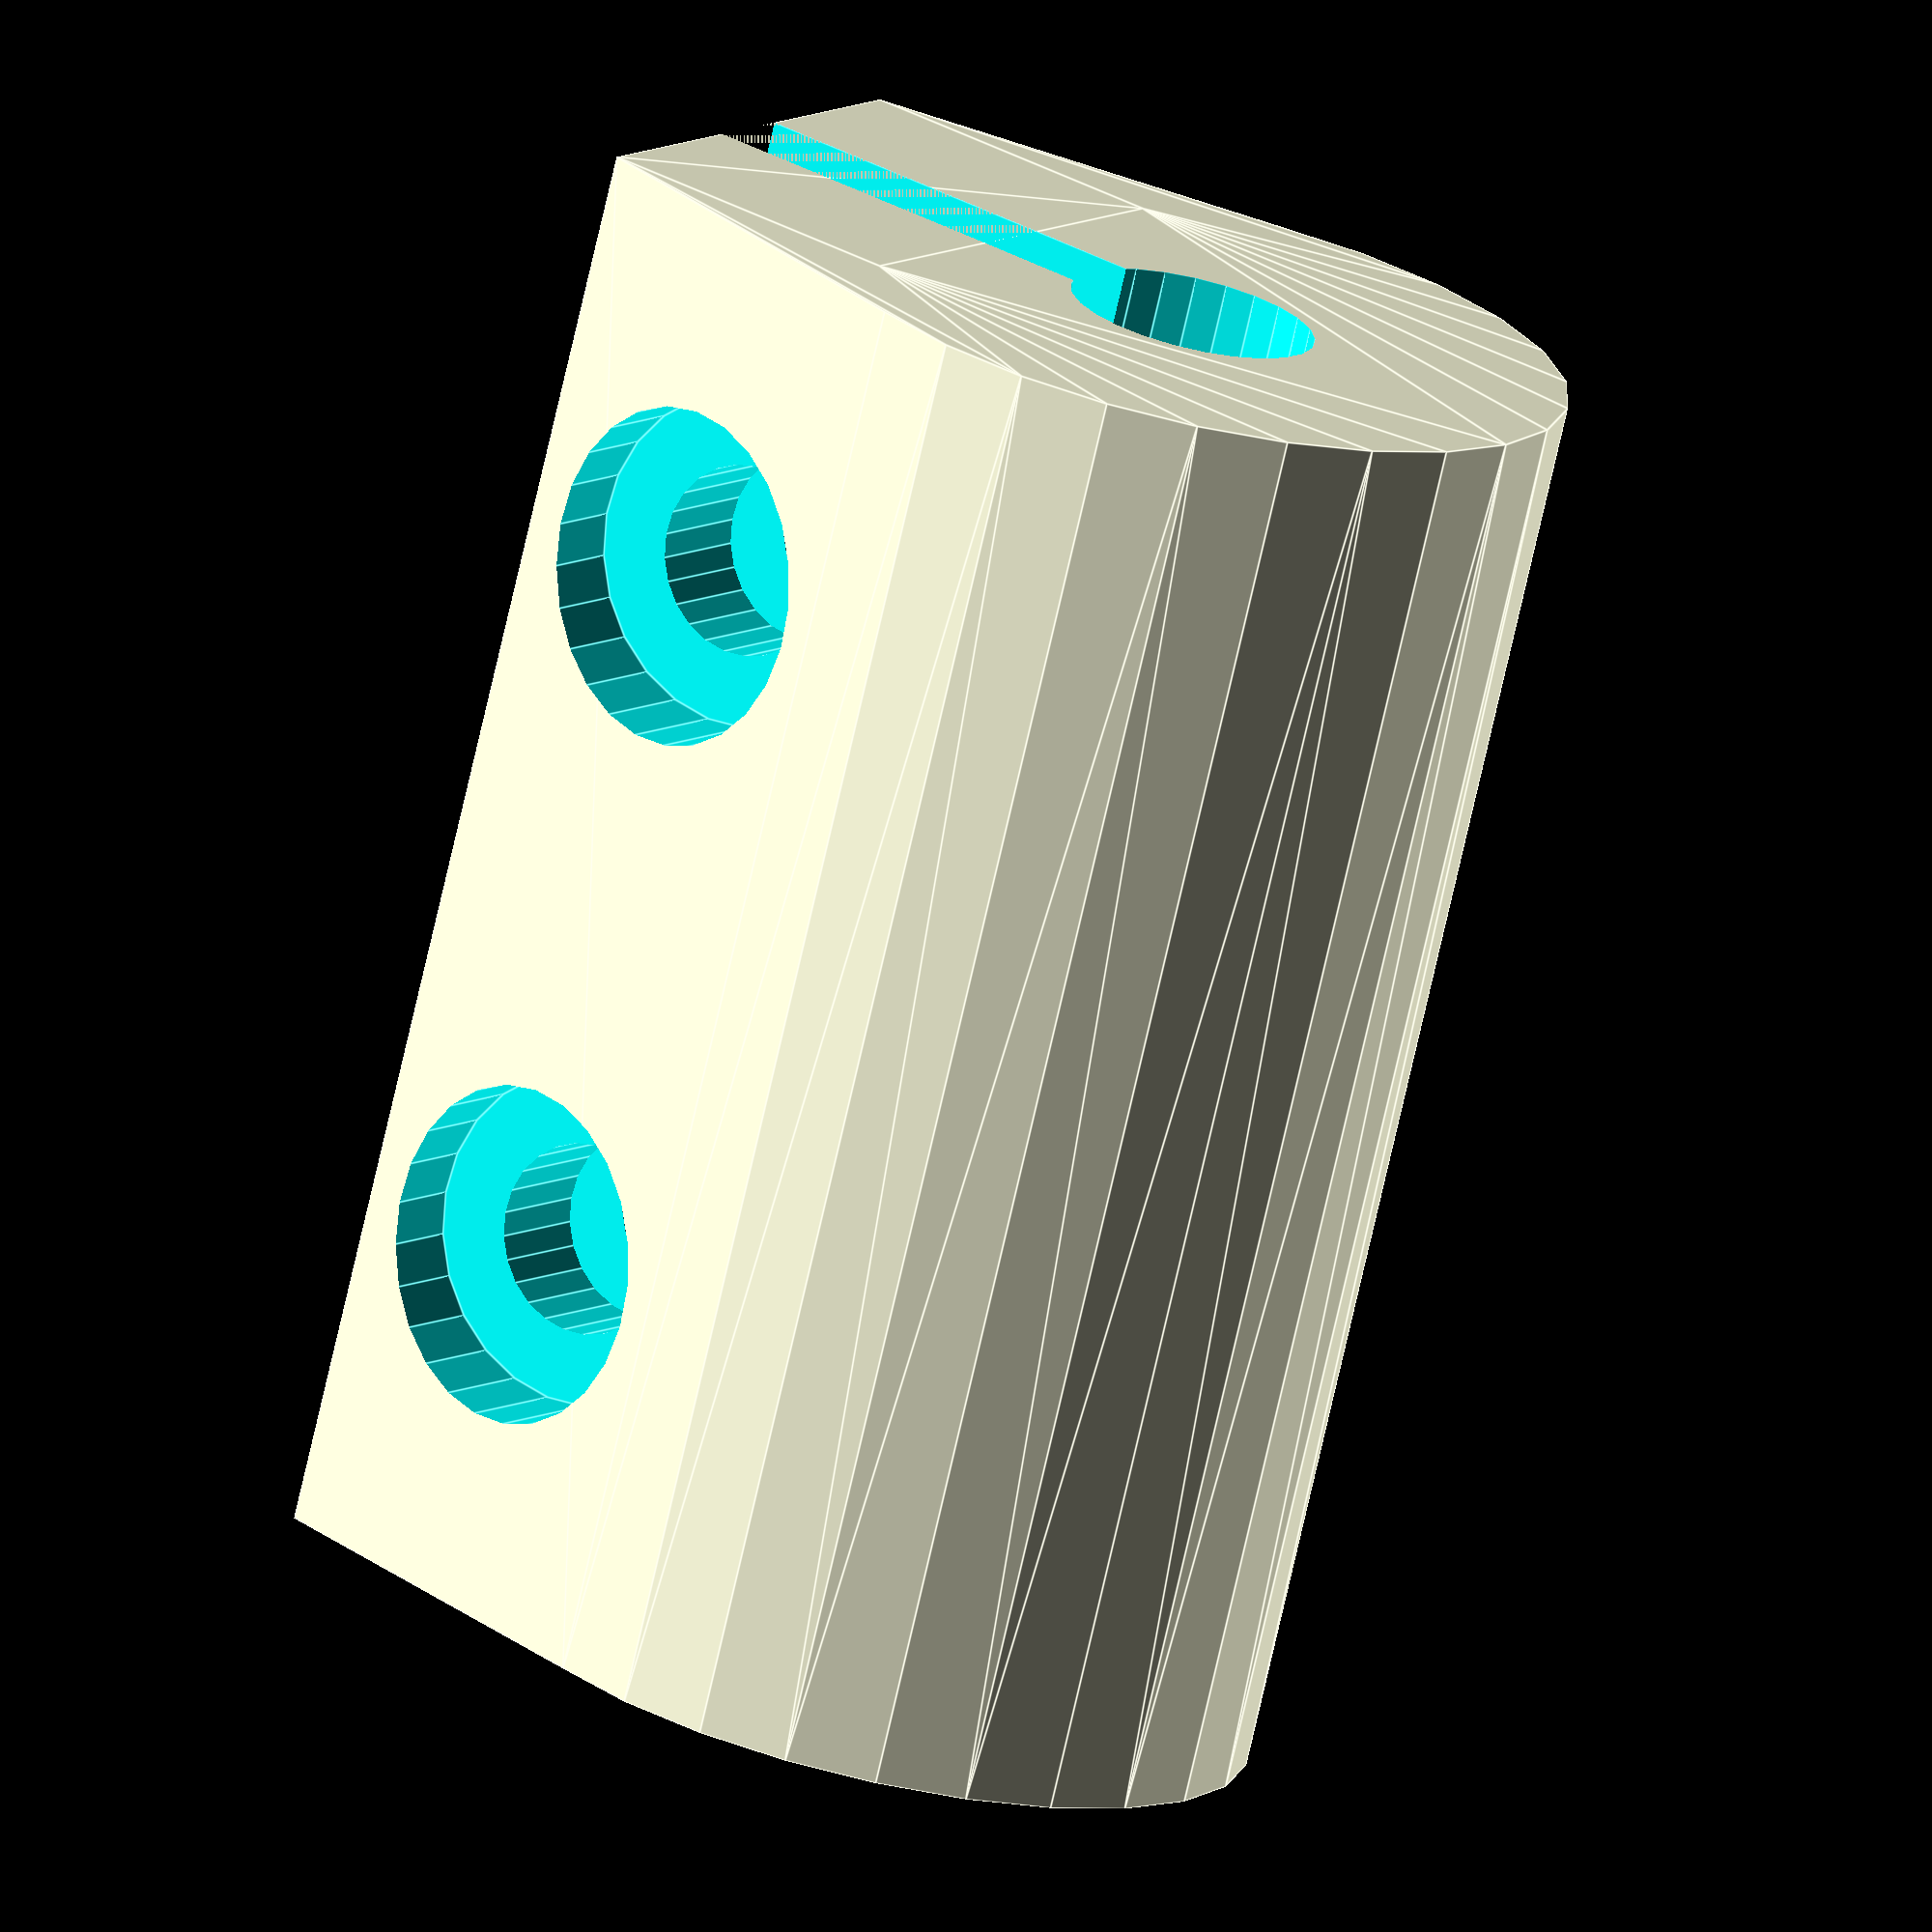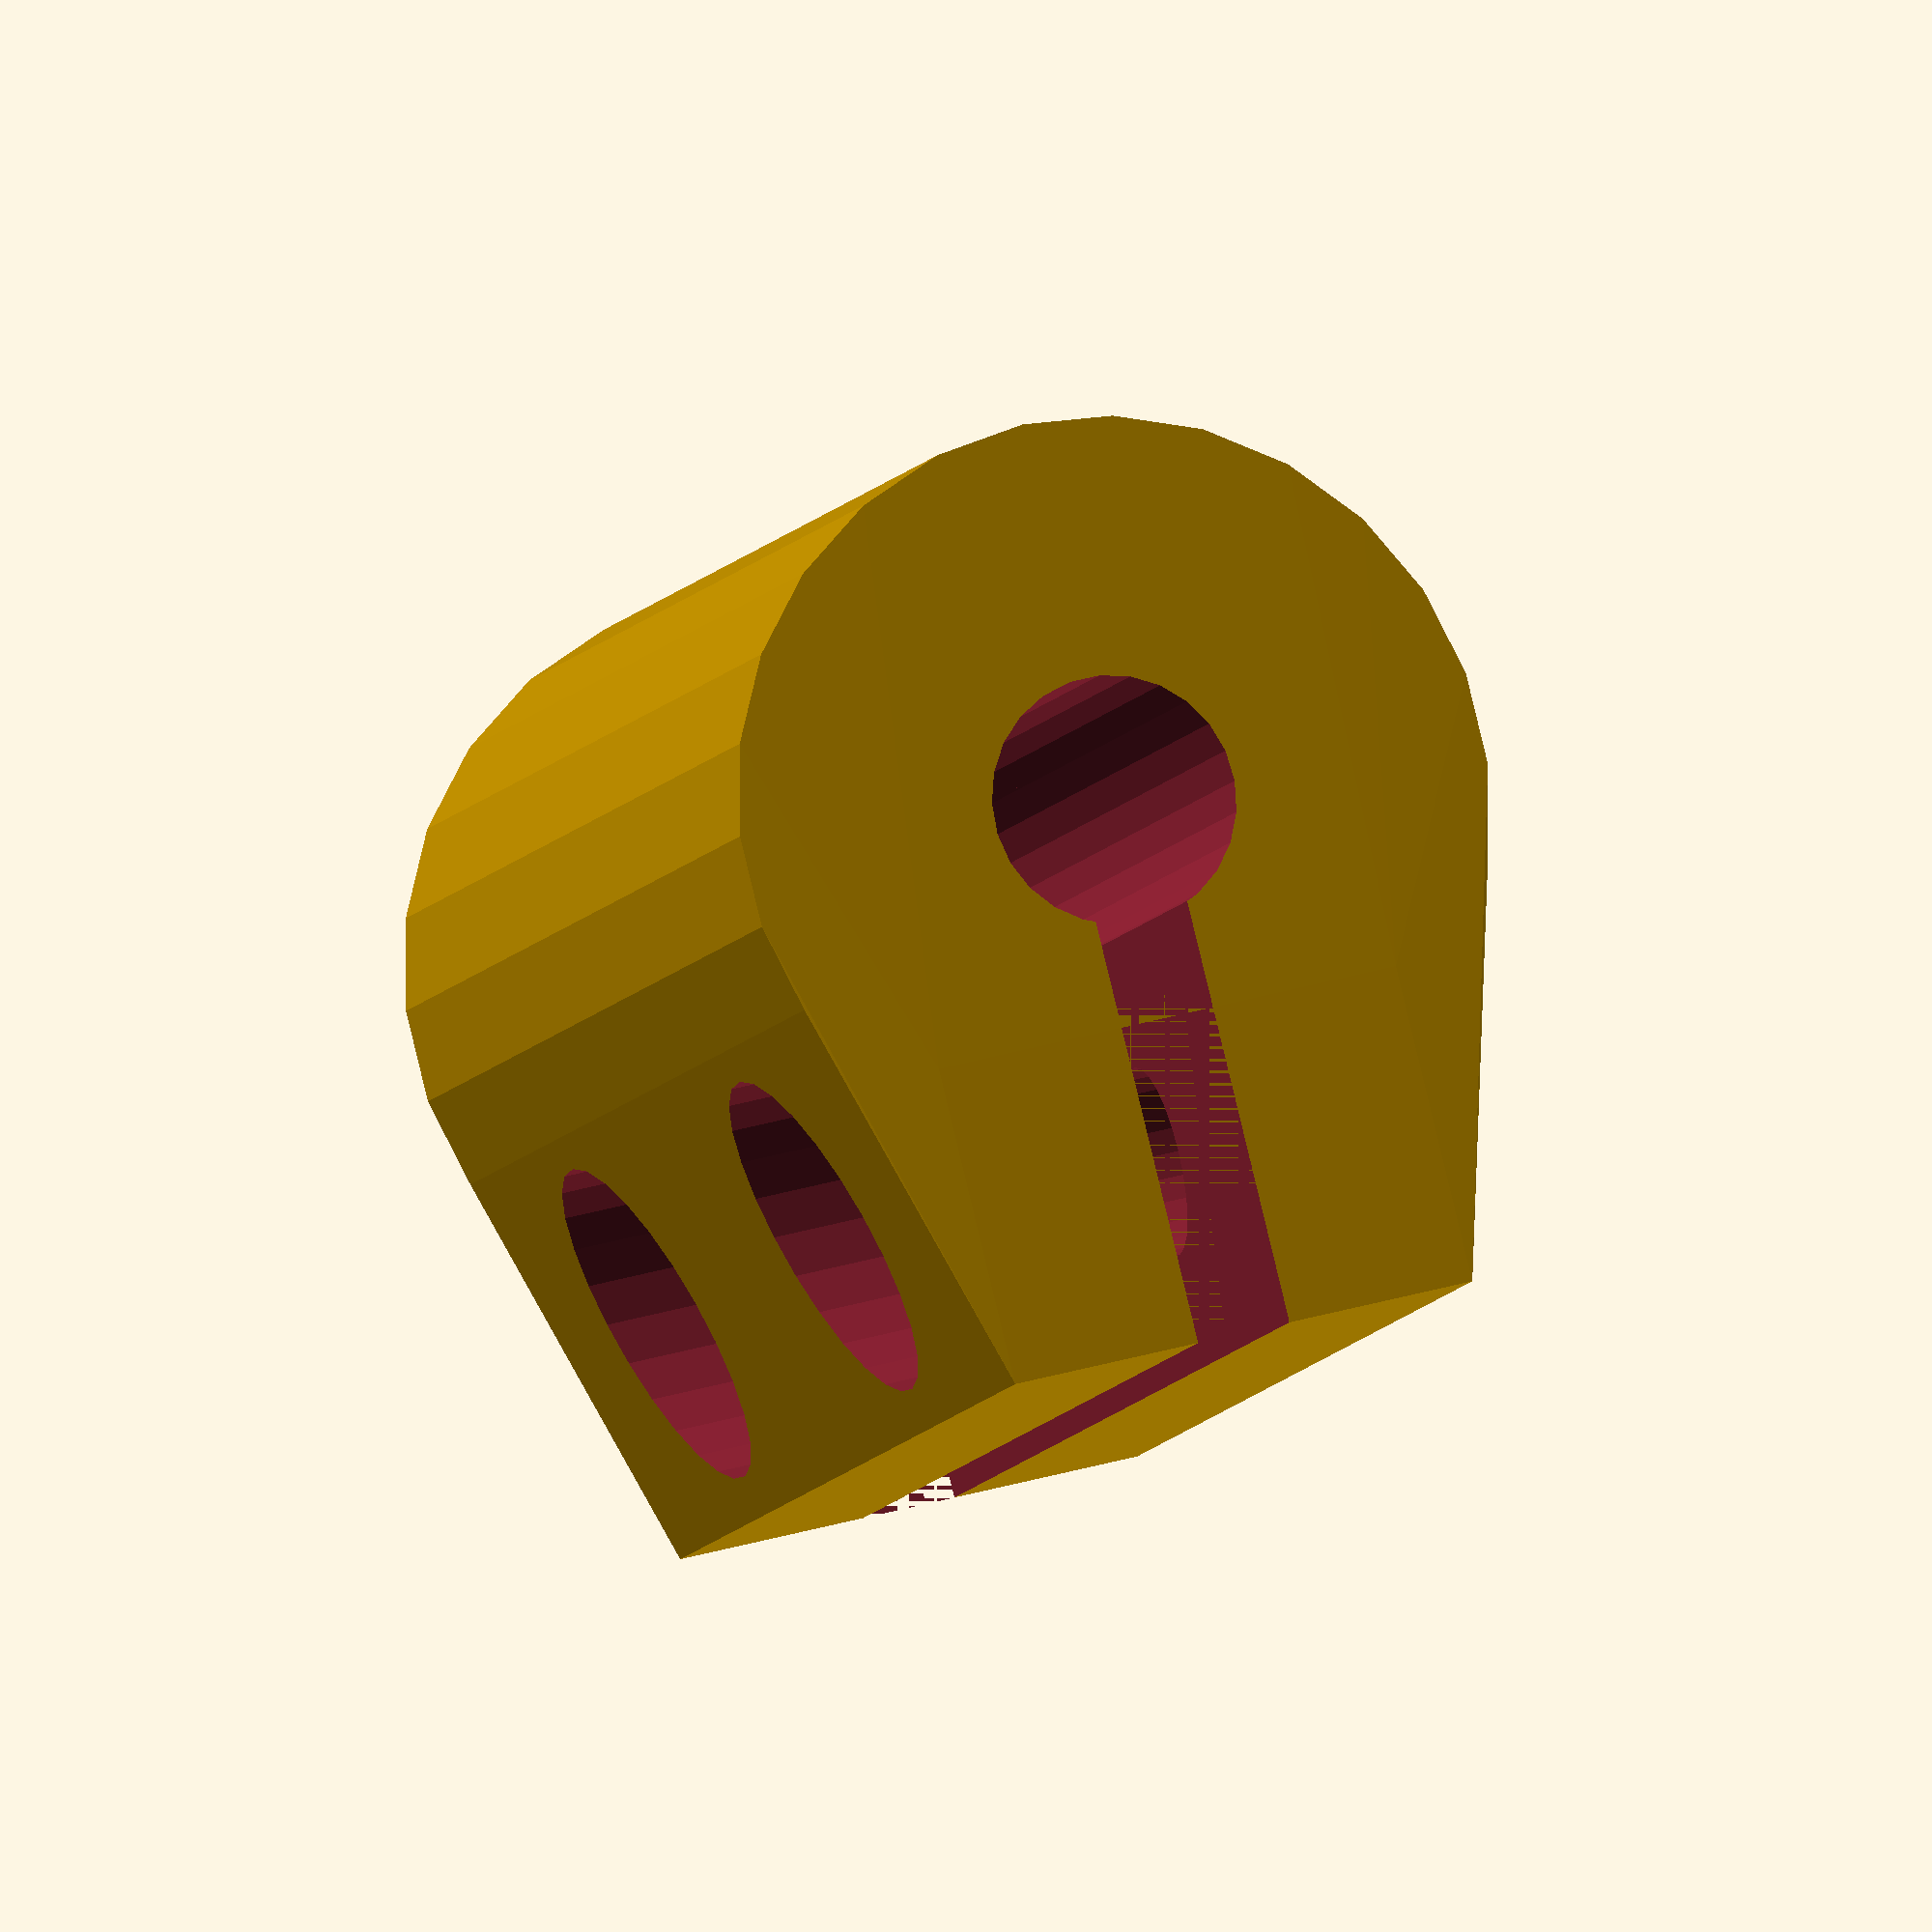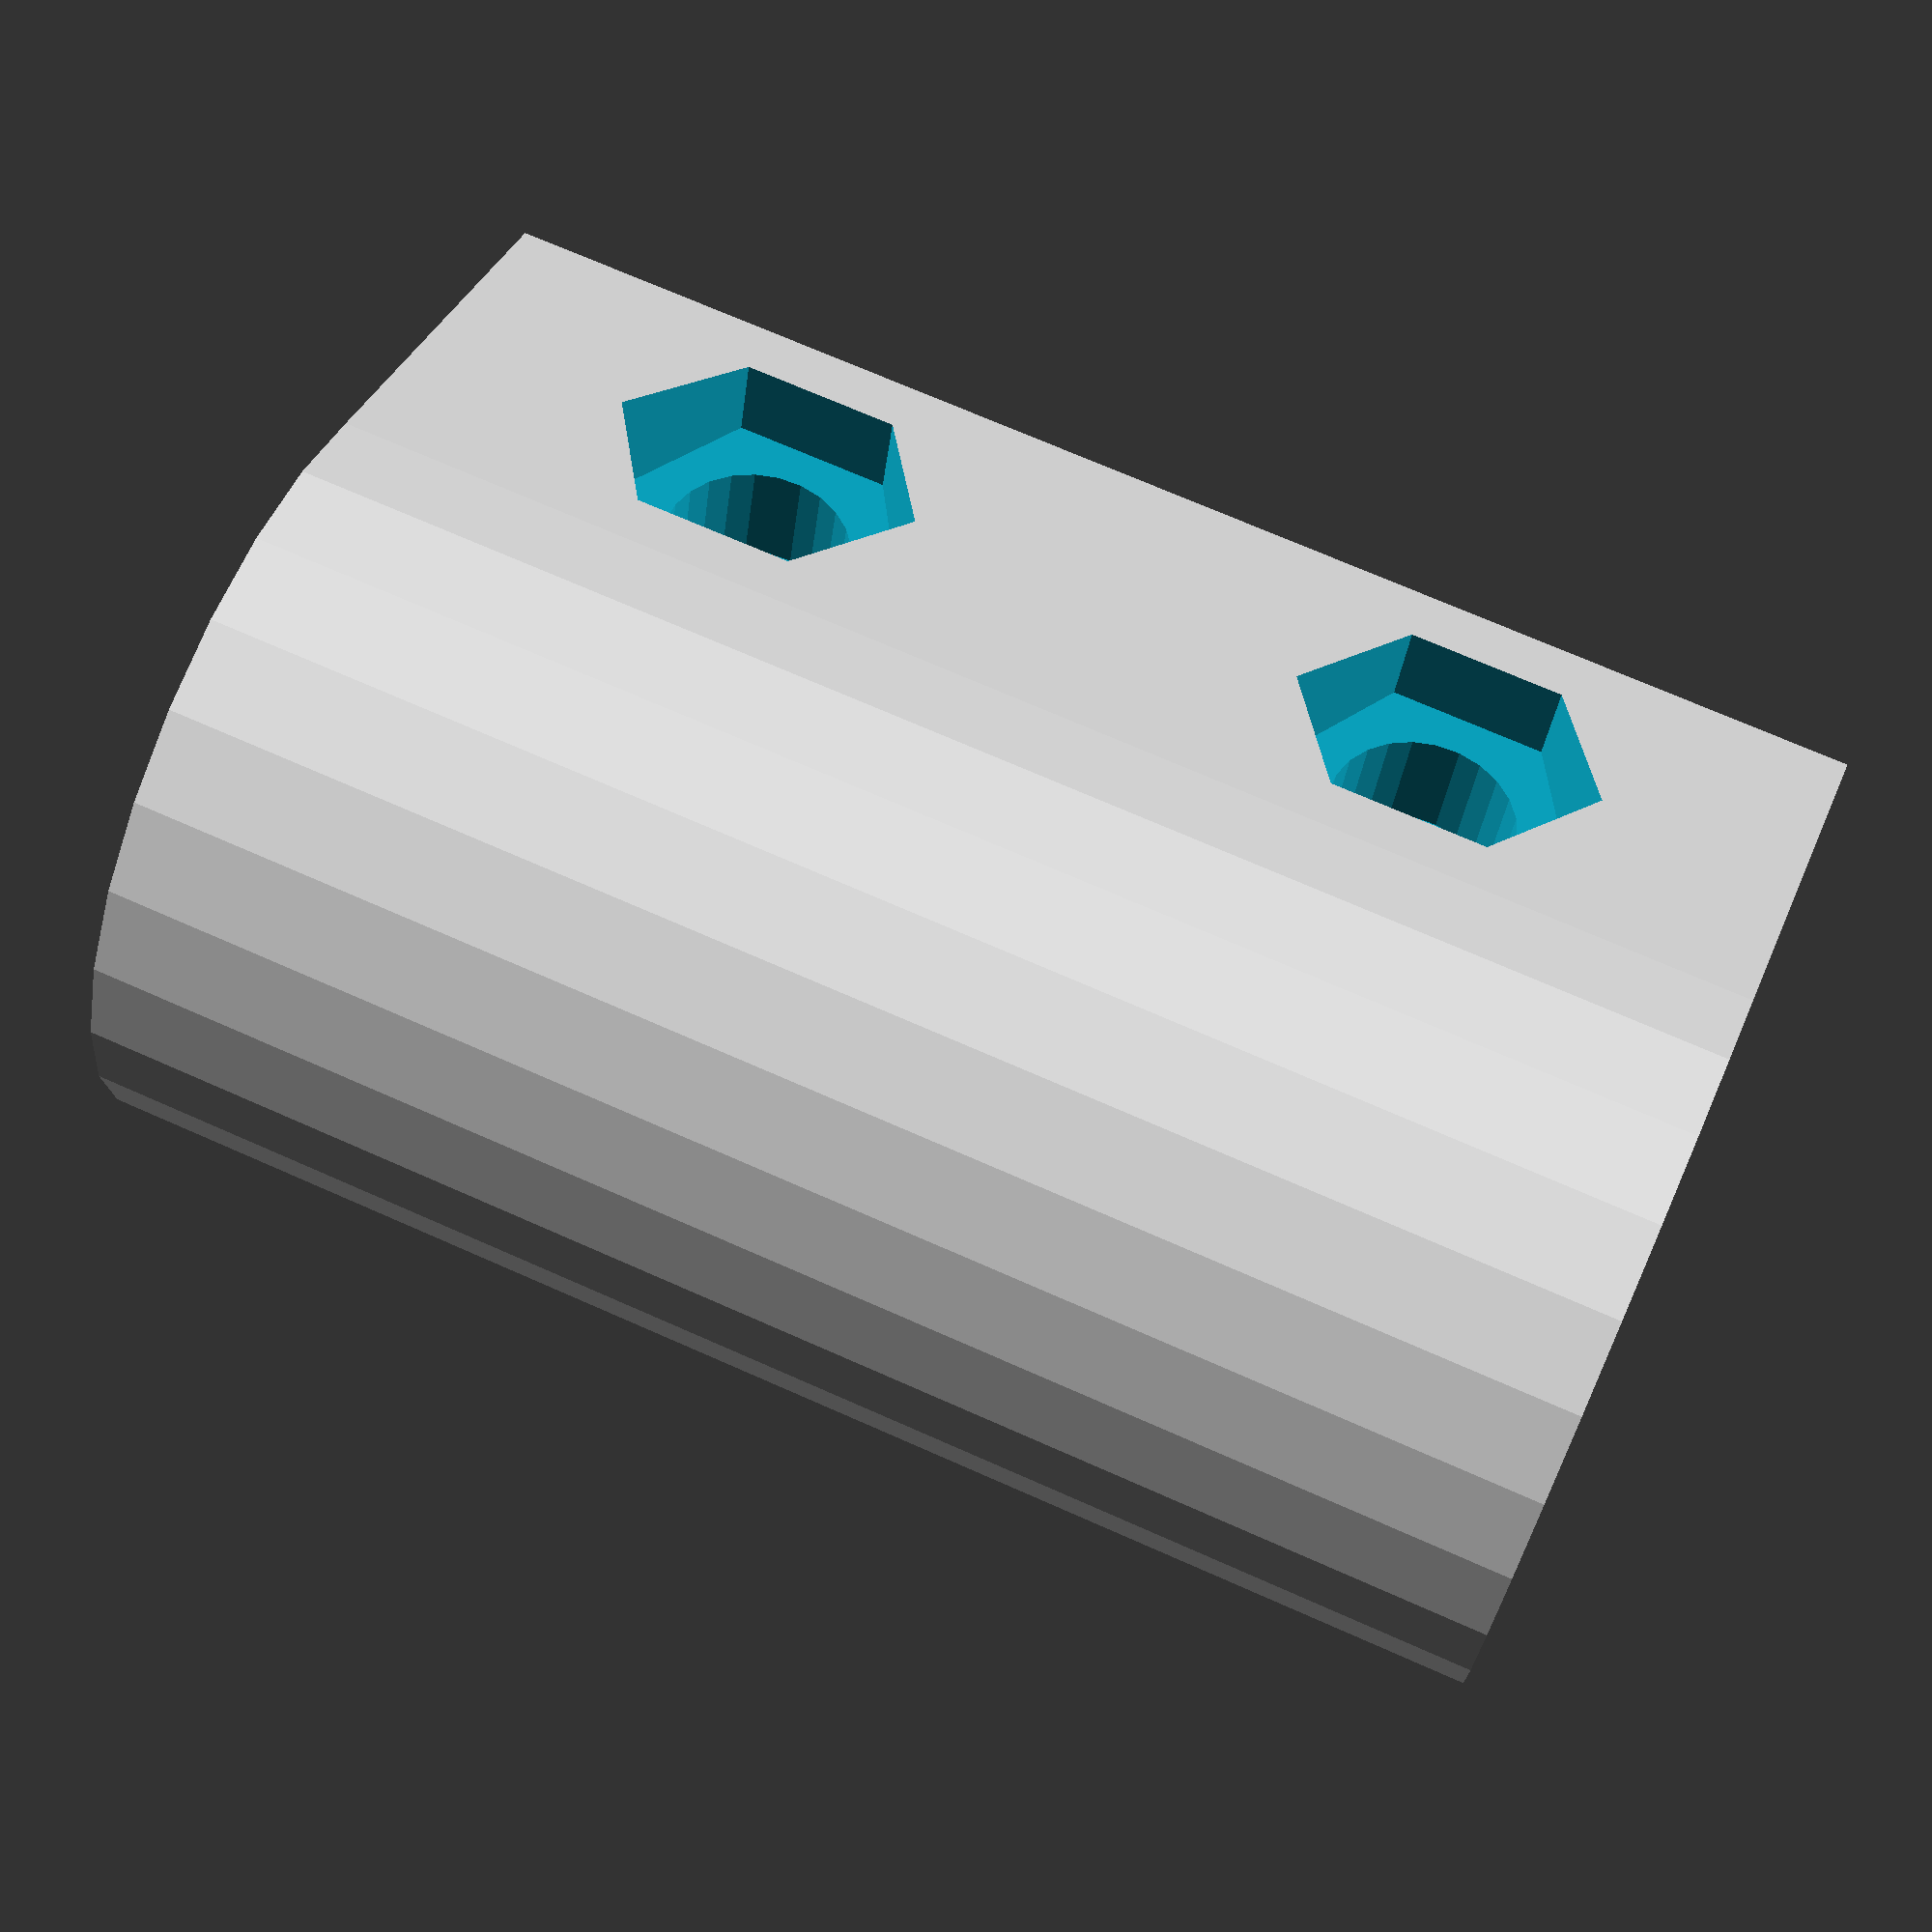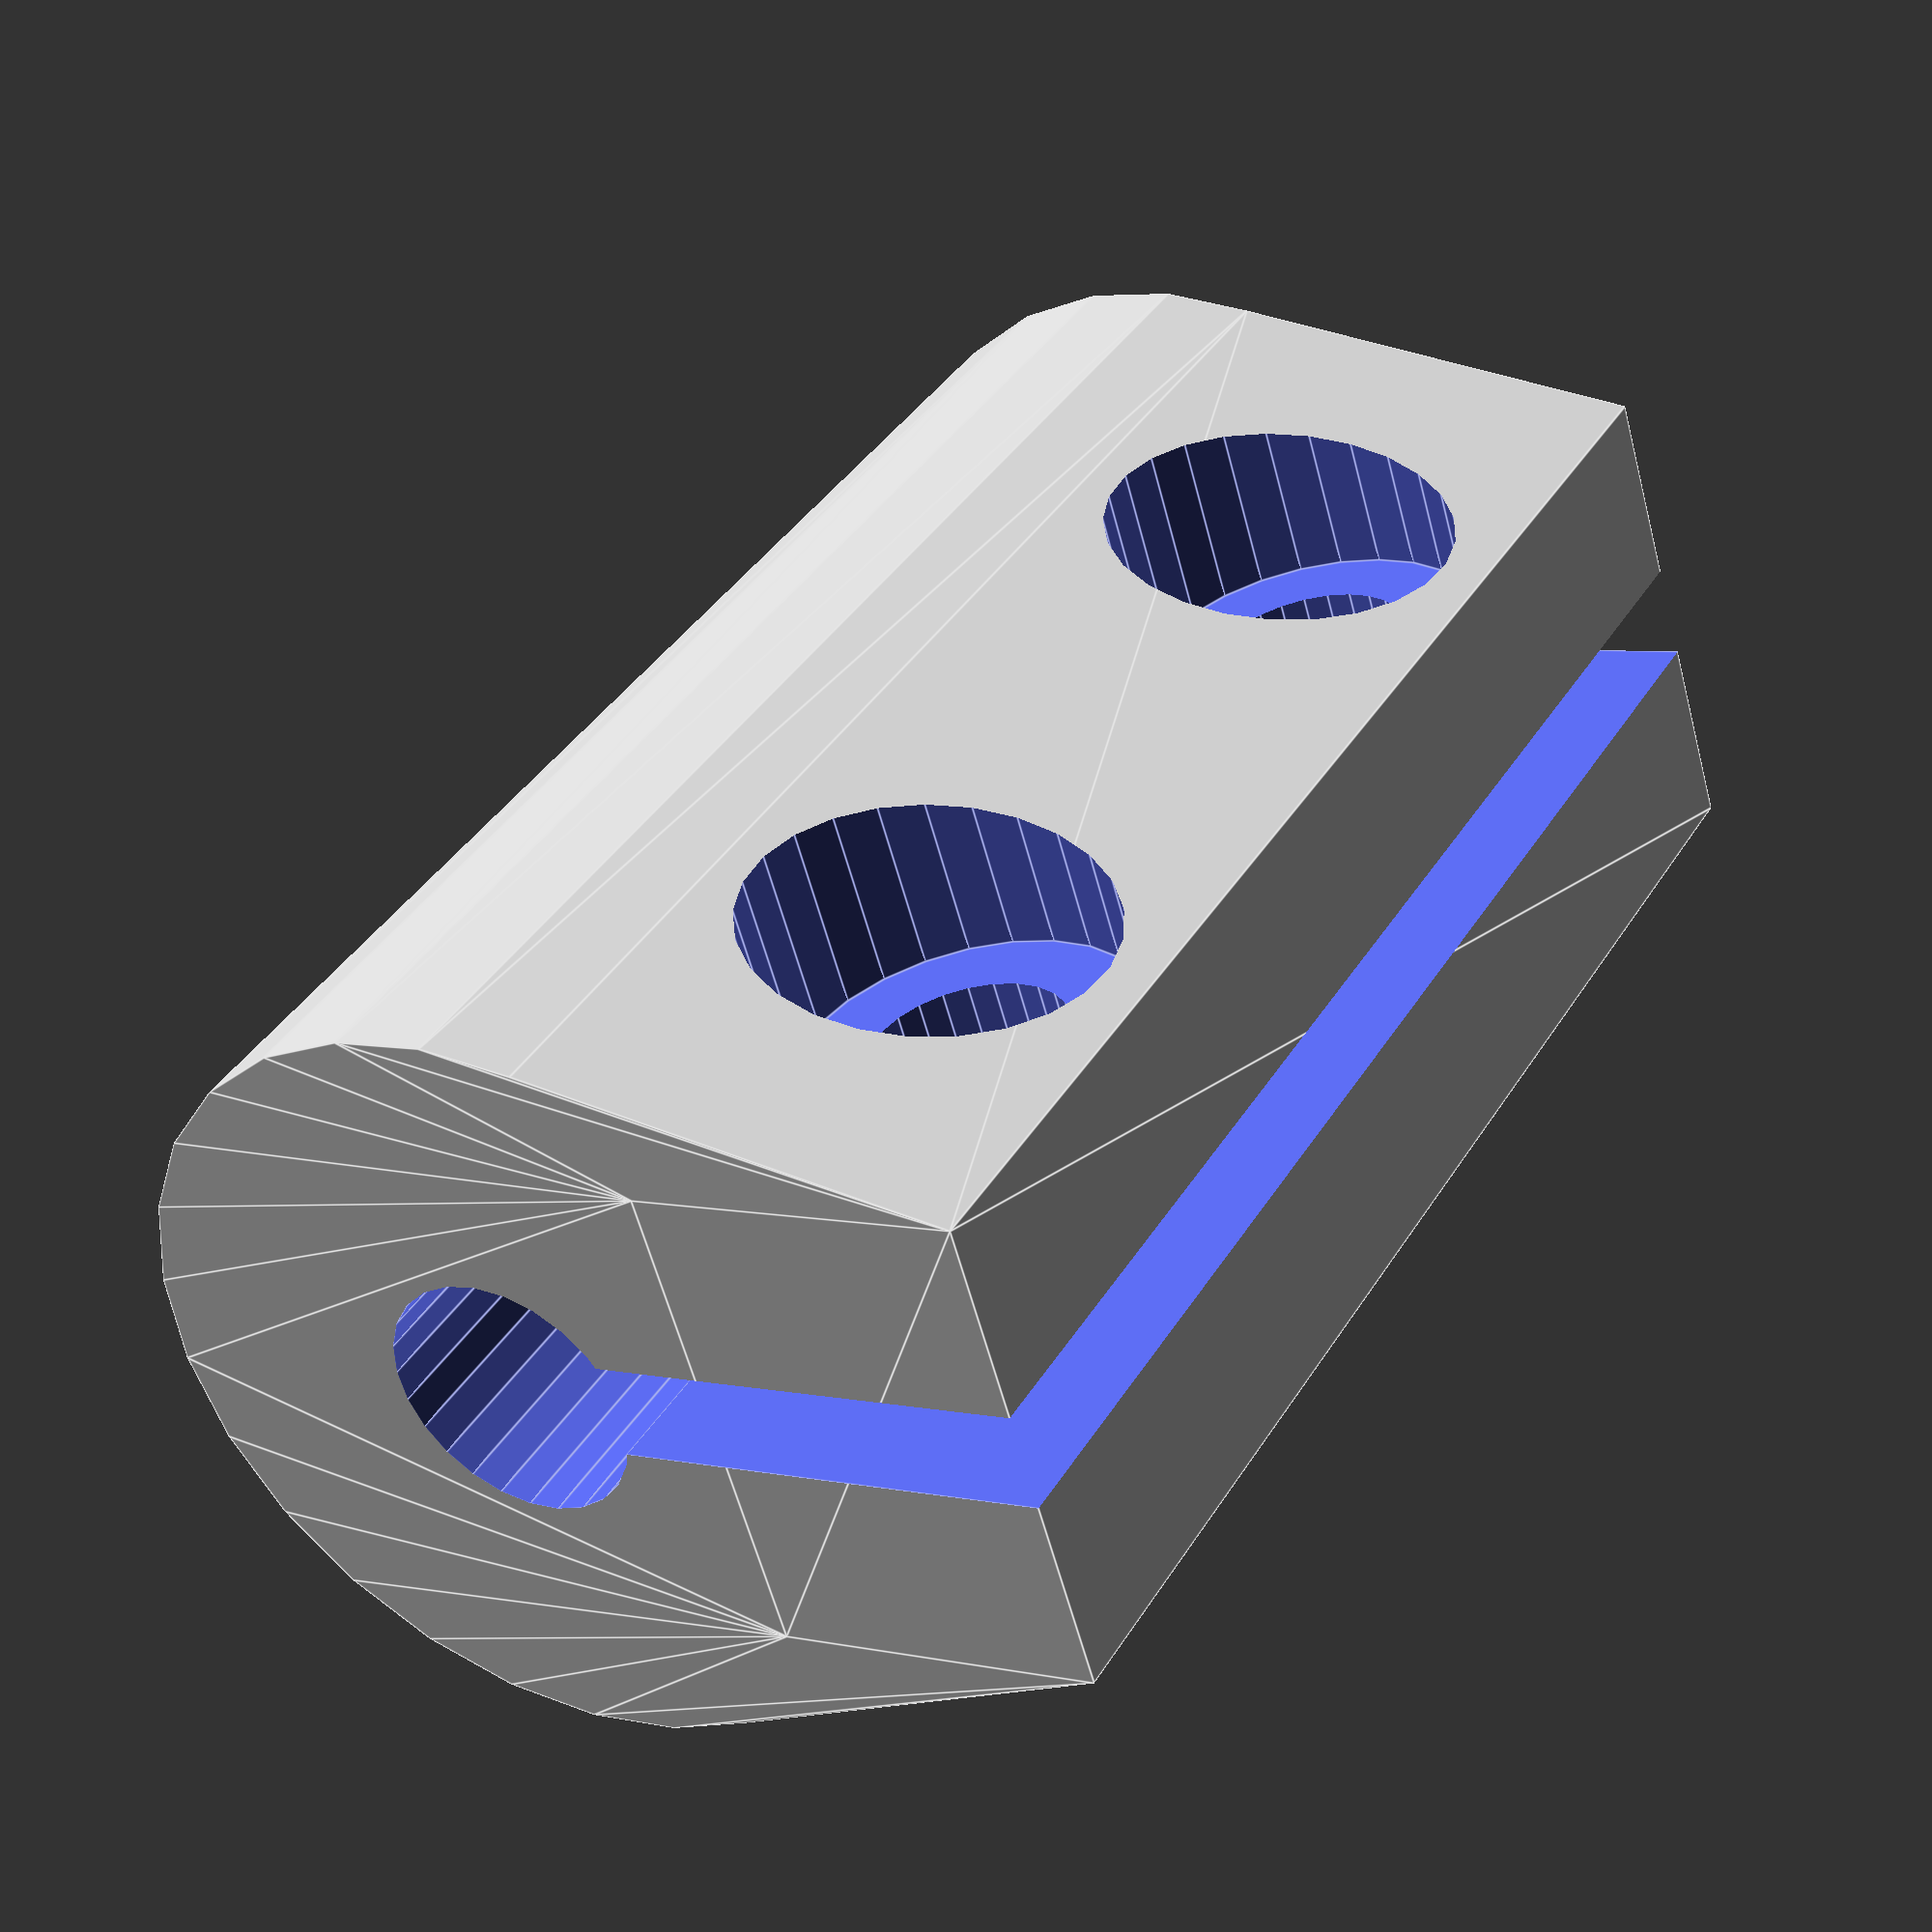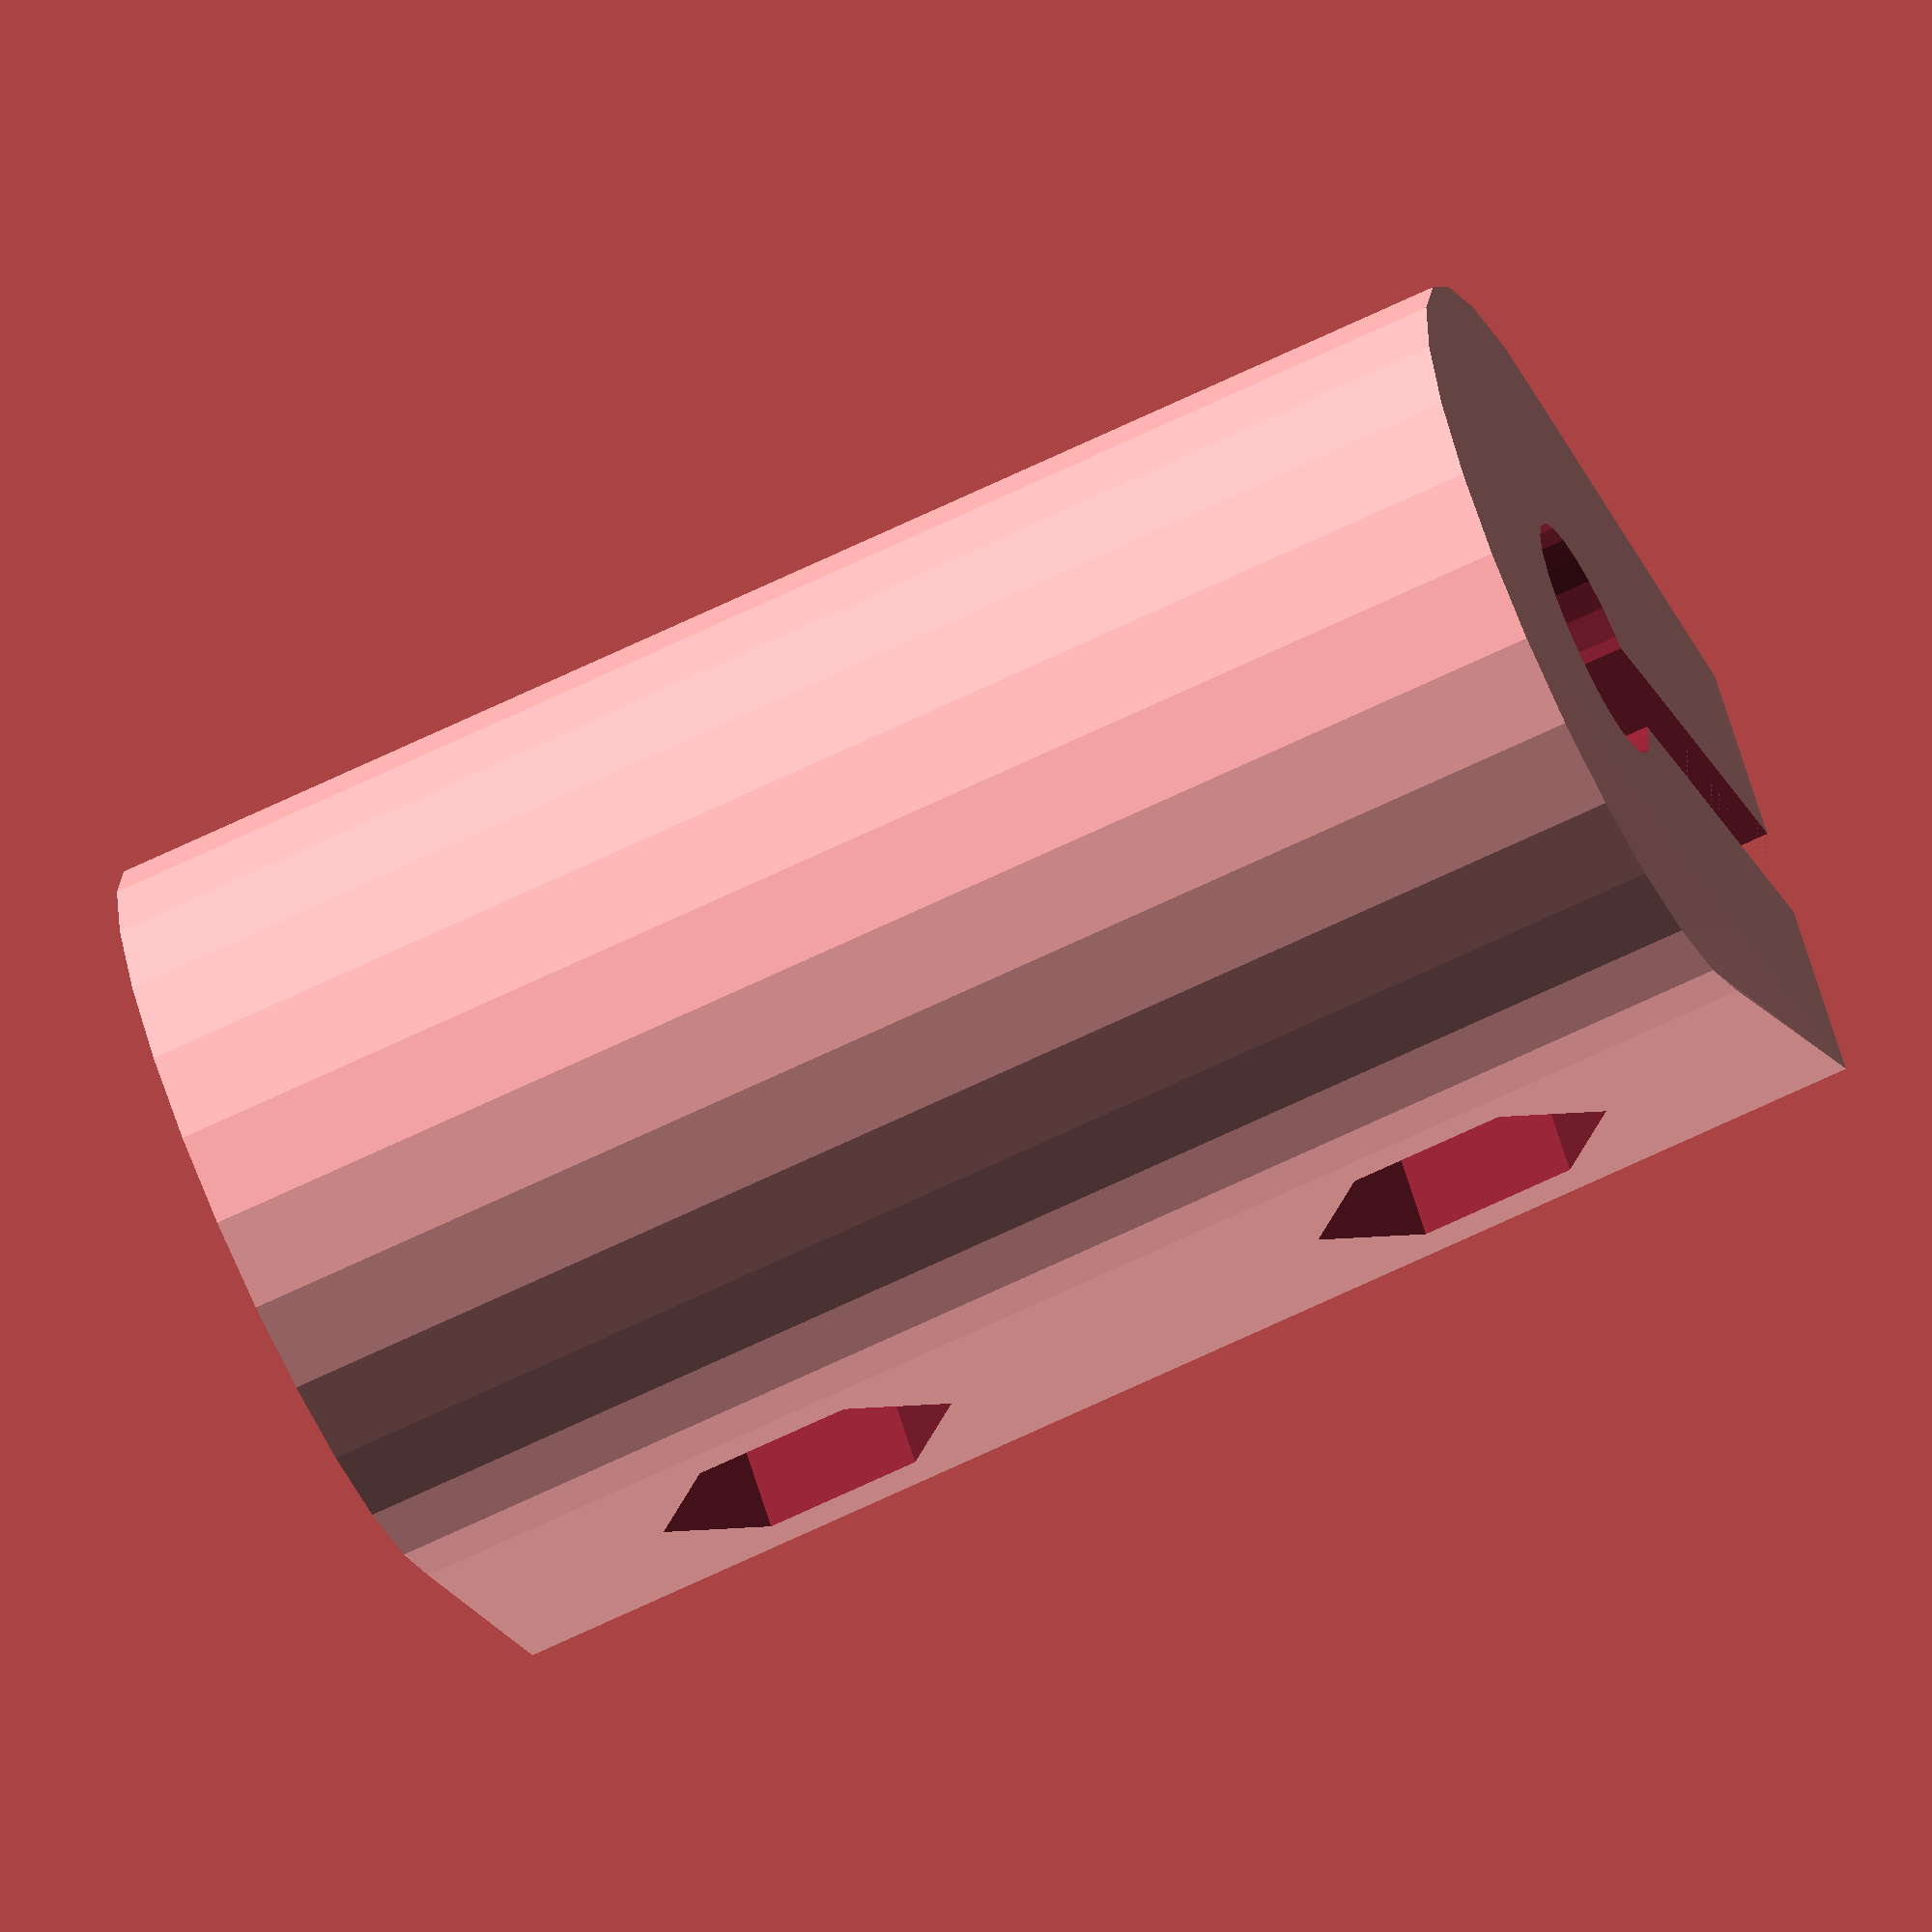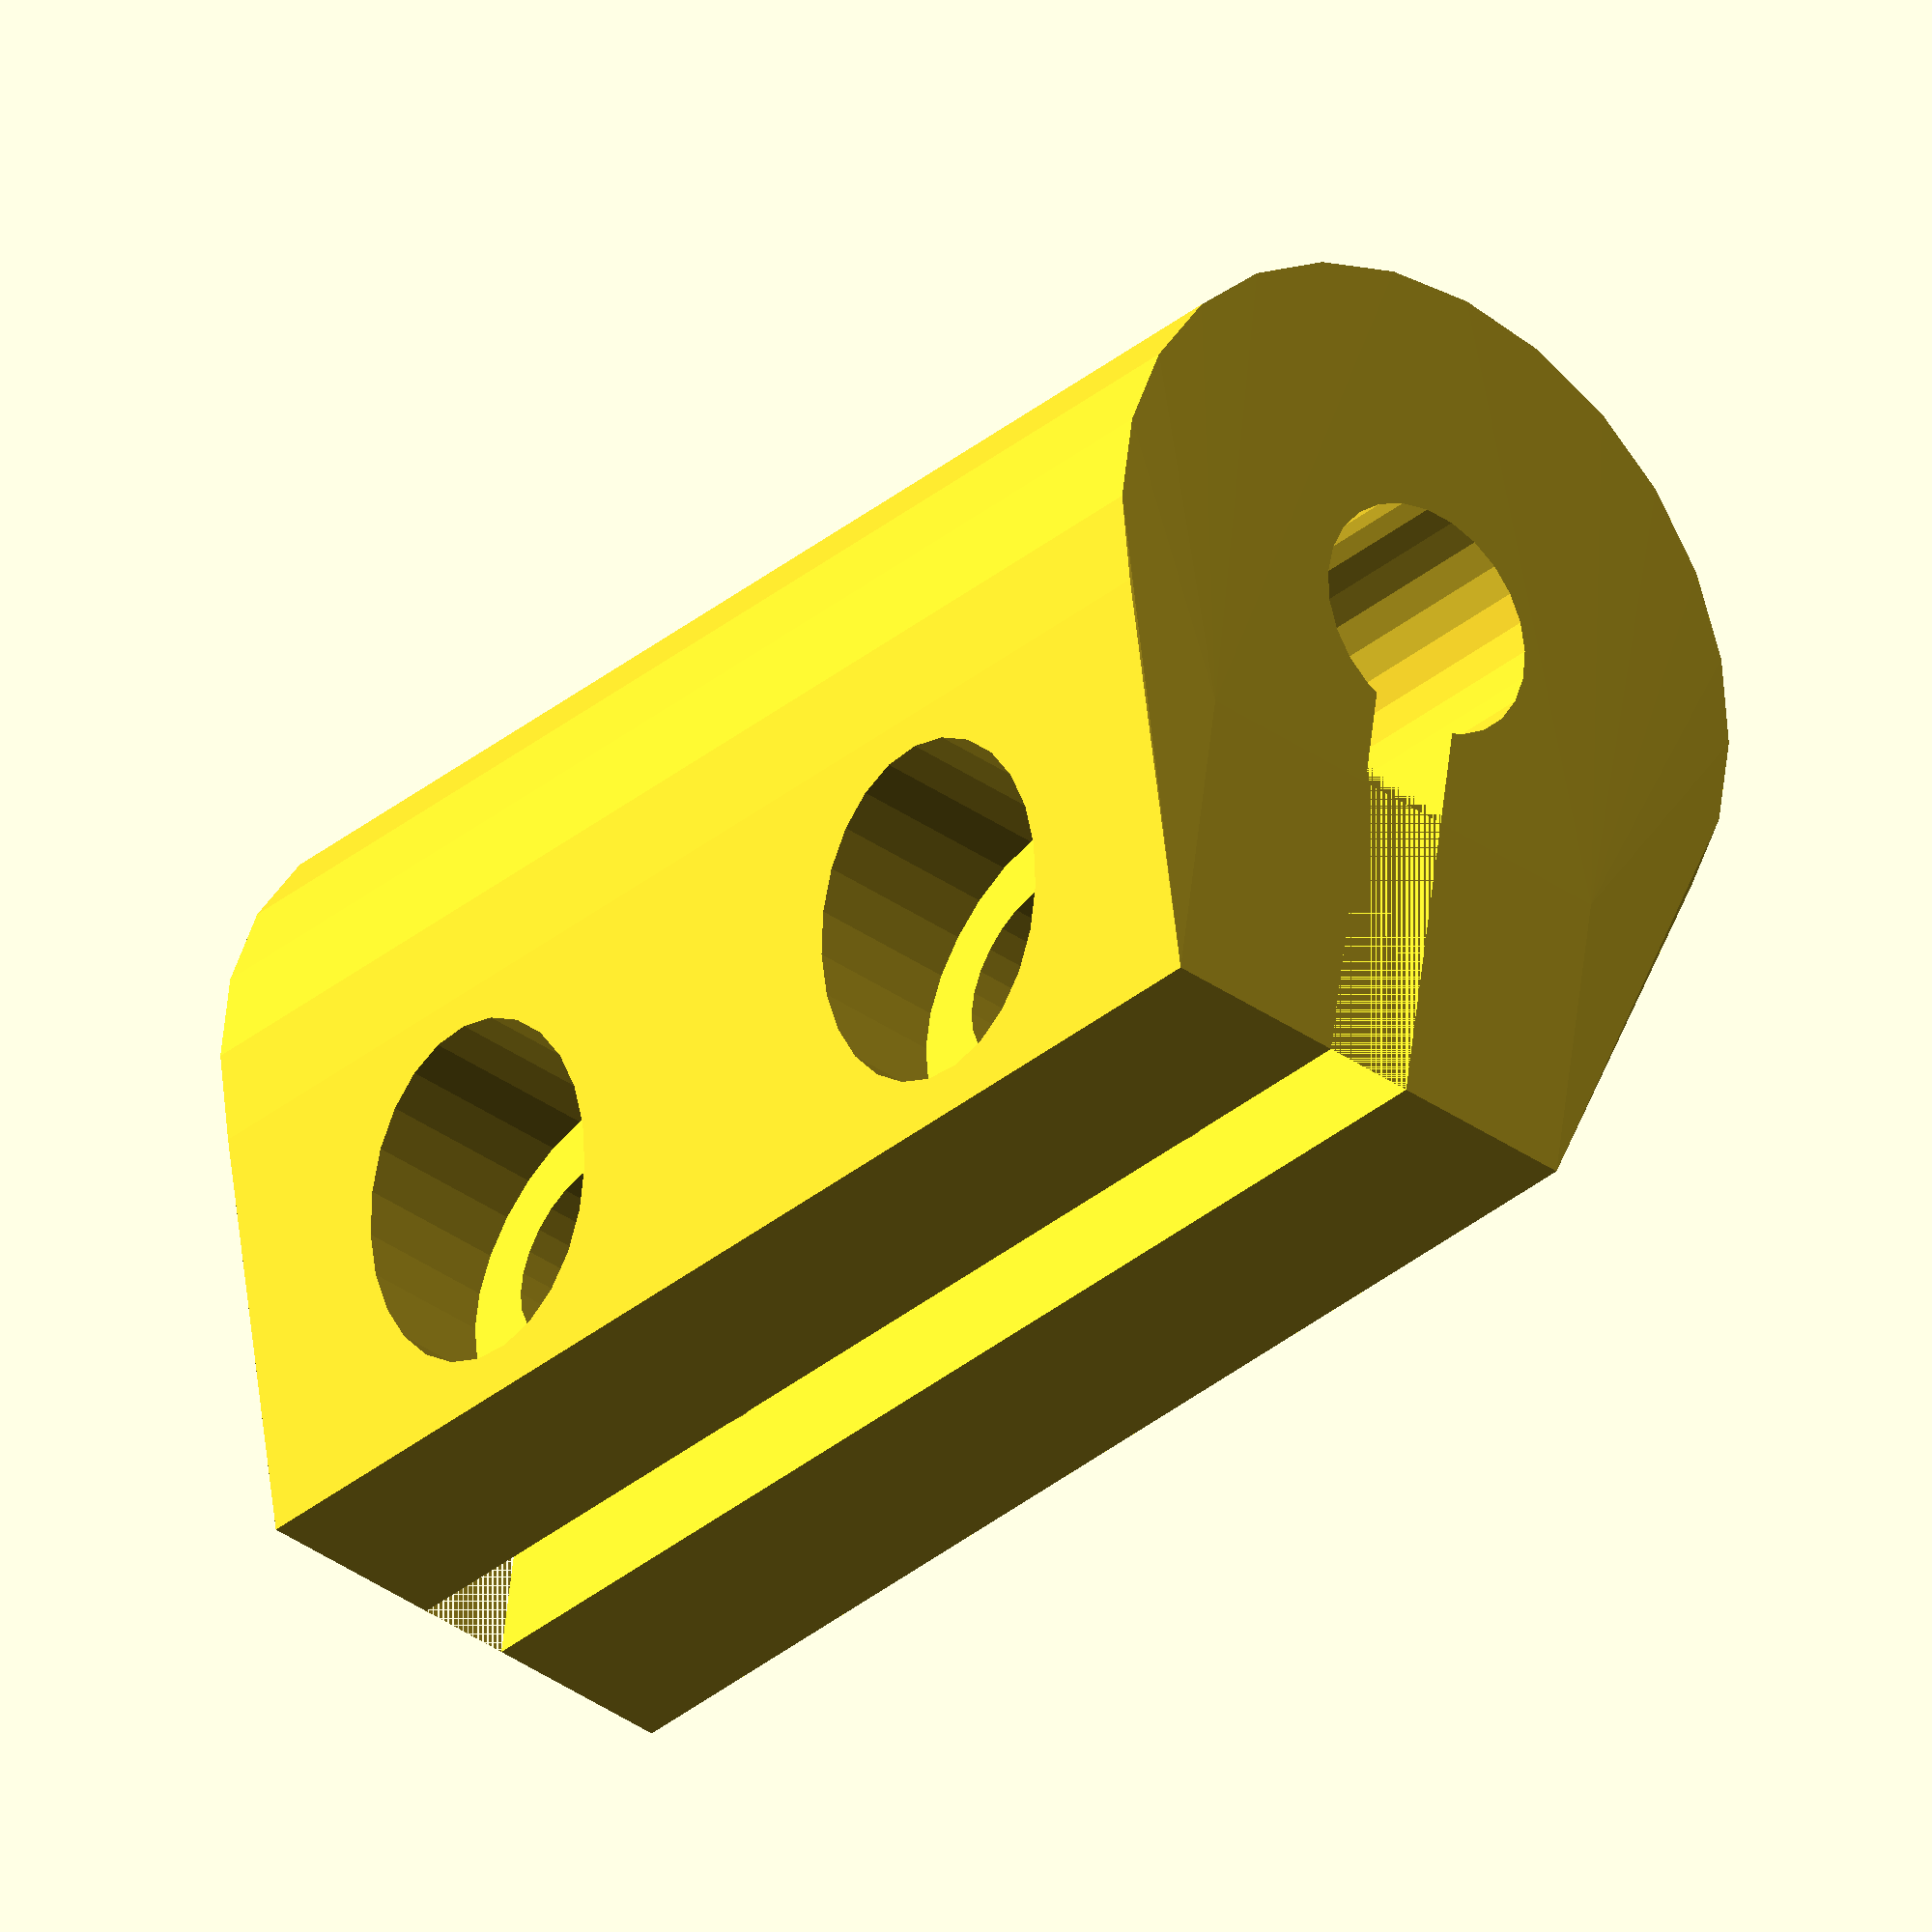
<openscad>
external_diam=16;
top_diam=5.2;
bottom_diam=5.2;
holder=9;
height=30;
M3_nut_head=7;
M3_nut_screw=6.6;
distance_btw_holes=15;

/** /
$fa=1;
$fs=.5;
/**/

module angle_cube(size, side=3)
{
	minkowski()
	{
		cube([size[0]-side, size[1]-side, size[2]/2], center=true);
		rotate([0, 0, 0]) cube([side/1.4,side/1.428718,size[2]/2], true);
	}
}

module coupler()
{
	difference()
	{
		union()
		{
			hull()
			{
				cylinder(r=external_diam/2, h=height, center=true);
				translate([external_diam/2, 0, 0]) rotate([90, 0, 0]) angle_cube([holder, height+2.5, 10], 8);
			}
		}
		union()
		{
			translate([external_diam/2, 0, 0]) cube([holder+external_diam/2, 2, height+.1], true);
			translate([0, 0, -height/4]) cylinder(r=bottom_diam/2, h=height/2+.1, $fn=25,center=true);
			translate([0, 0, height/4]) cylinder(r=top_diam/2, h=height/2+.1, $fn=25,center=true);
			for(i=[-1,1])
			{
				translate([external_diam/2+holder/2-M3_nut_head/2-2, 0, i*distance_btw_holes/2]) rotate([90, 0, 0]) rotate([0, 0, 90]) cylinder(r=2, h=10.1, $fn=25,center=true);
				translate([external_diam/2+holder/2-M3_nut_head/2-2, holder/2+4, i*distance_btw_holes/2]) rotate([90, 0, 0]) rotate([0, 0, 90]) cylinder(r=M3_nut_screw/2, h=10, $fn=6, center=true);
				translate([external_diam/2+holder/2-M3_nut_head/2-2, -holder/2-4, i*distance_btw_holes/2]) rotate([90, 0, 0]) rotate([0, 0, 90]) cylinder(r=M3_nut_head/2, h=10, $fn=25,center=true);
			}
		}
	}
}


coupler();

*round_cone();
module round_cone(d1=10, d2=4, h=12)
{
	hull()
	{
		sphere(r=d2/2);
		translate([0, 0, d2/2]) cylinder(r1=d2/2, r2=d1/2, h=h-d2/2);
	}
}

</openscad>
<views>
elev=73.4 azim=326.1 roll=167.2 proj=o view=edges
elev=7.1 azim=76.0 roll=346.7 proj=o view=wireframe
elev=109.1 azim=197.1 roll=246.1 proj=p view=wireframe
elev=321.8 azim=197.0 roll=208.3 proj=p view=edges
elev=68.7 azim=218.8 roll=115.6 proj=o view=wireframe
elev=29.5 azim=97.8 roll=321.6 proj=o view=wireframe
</views>
